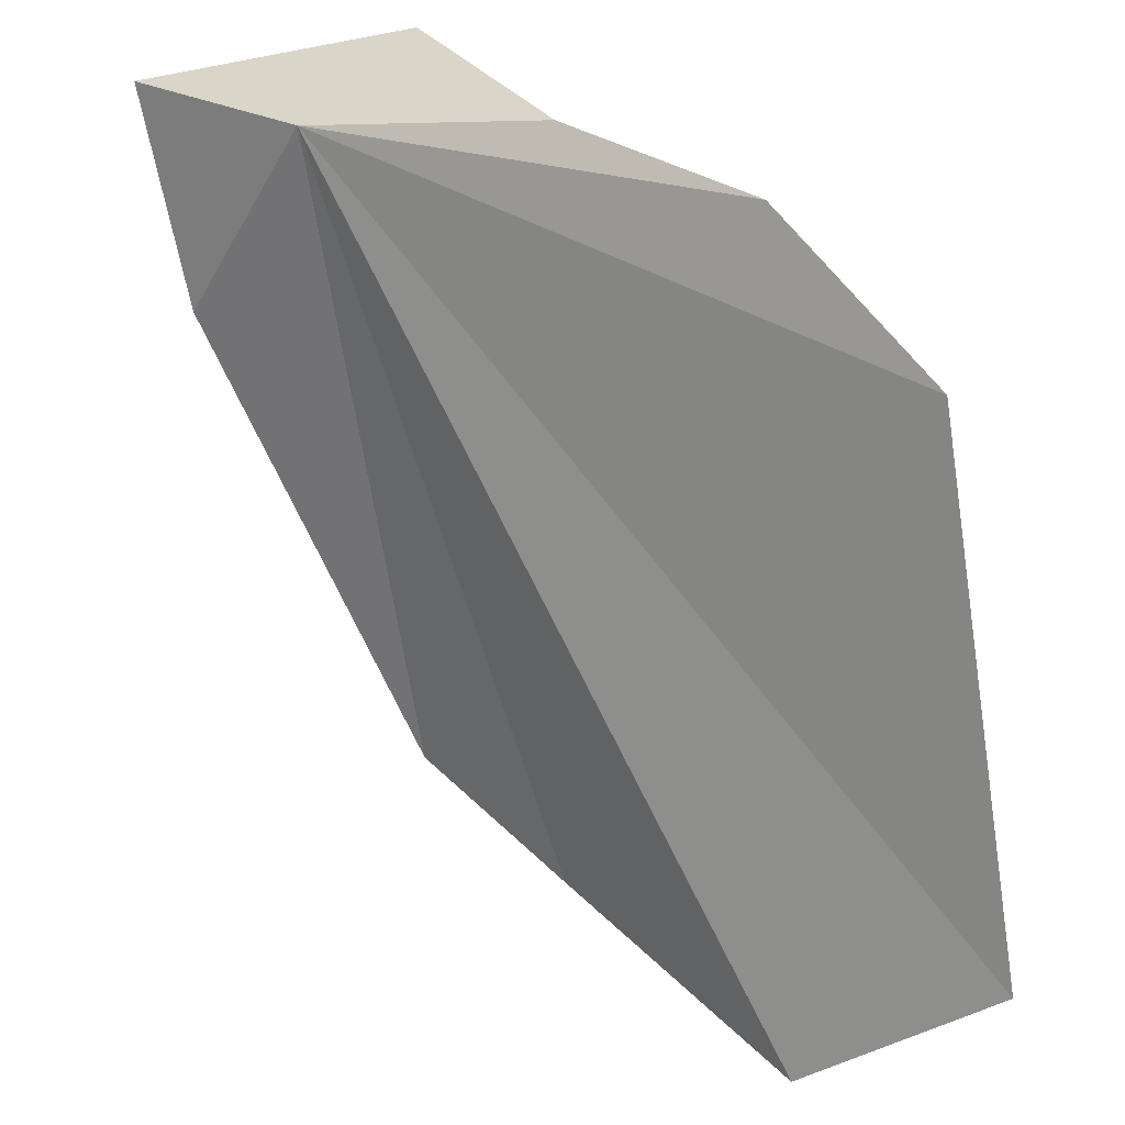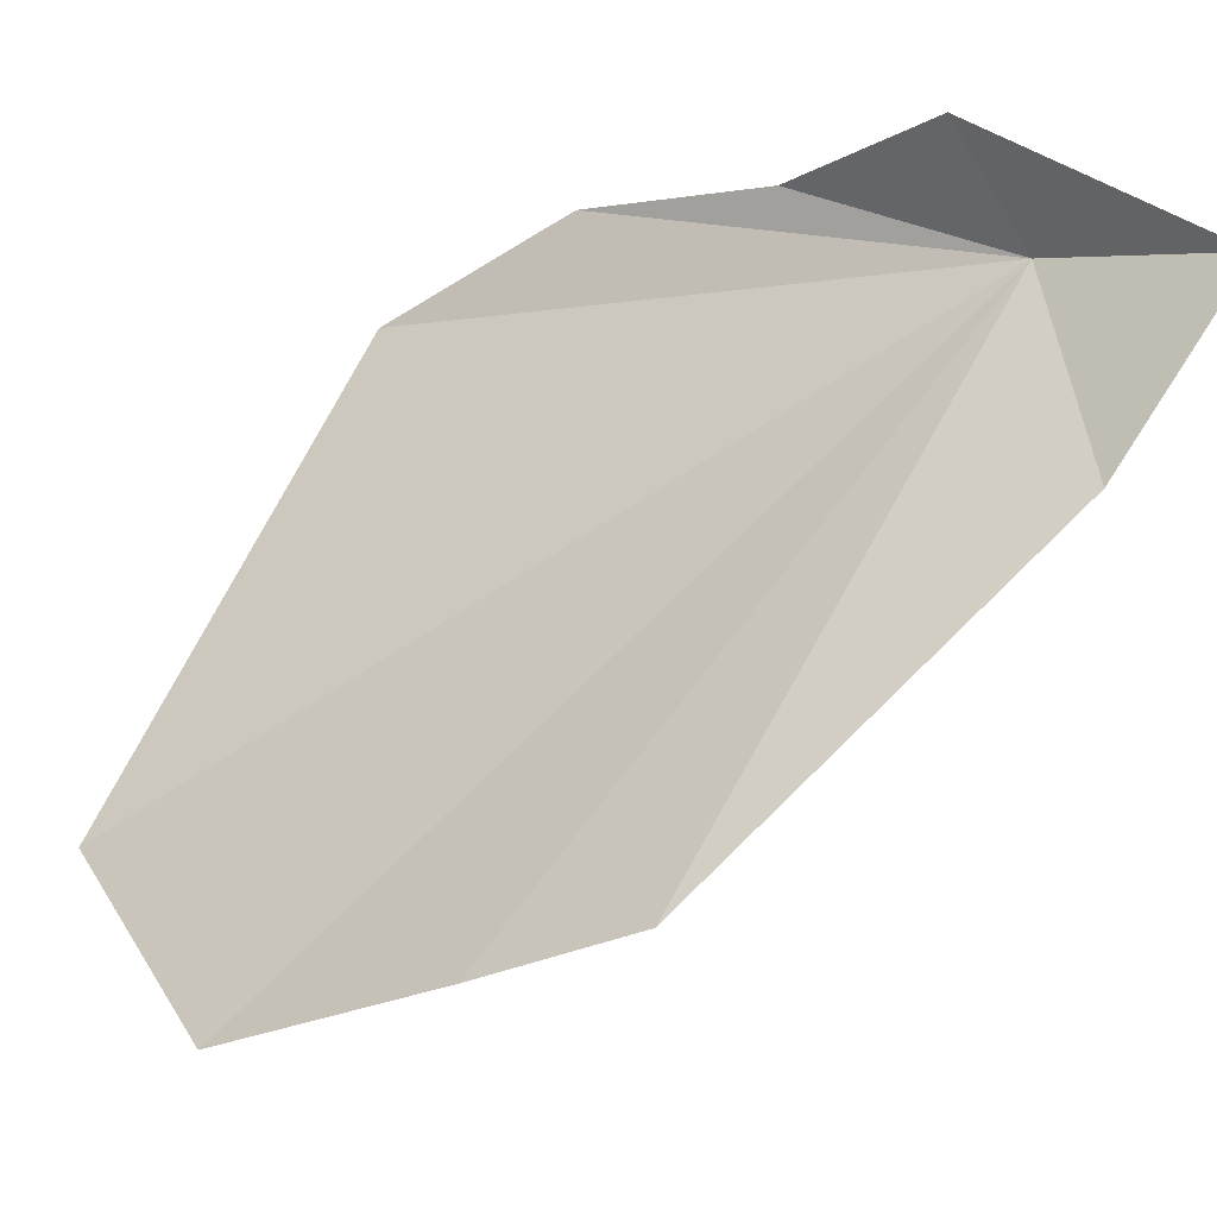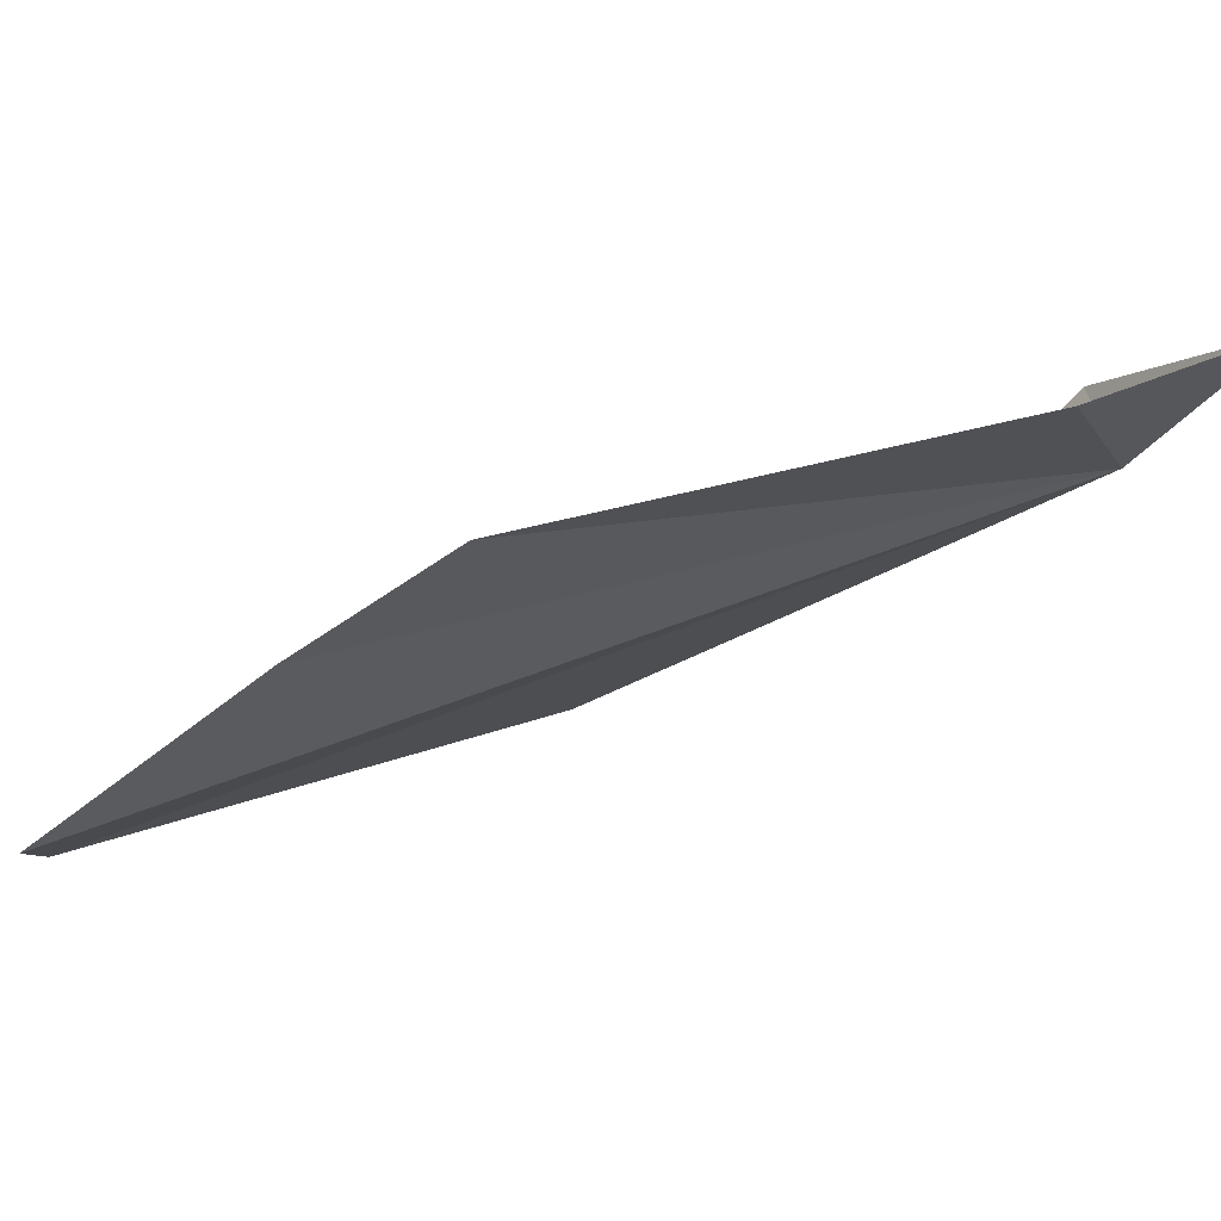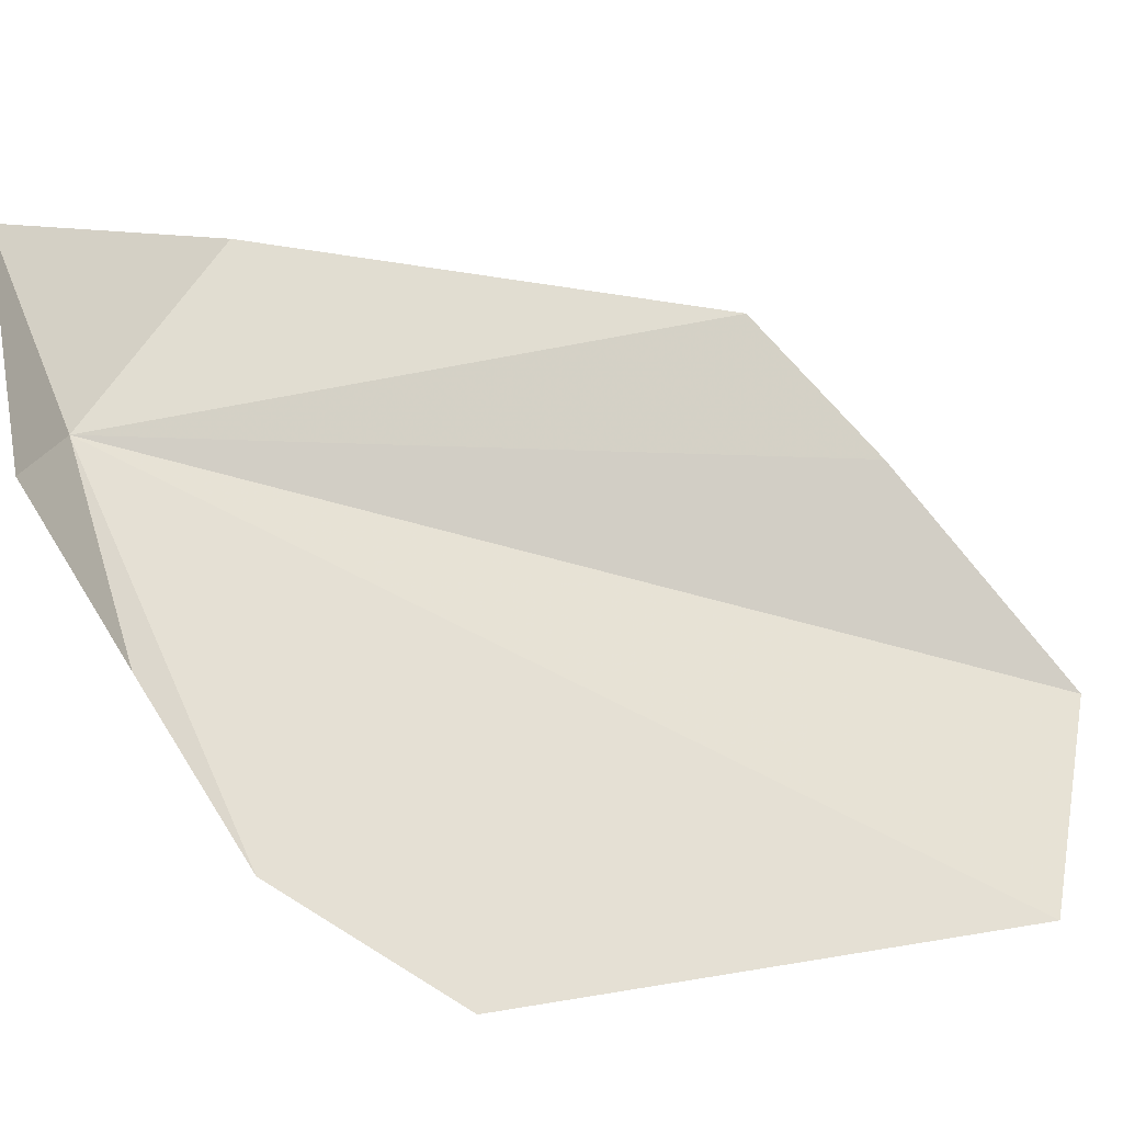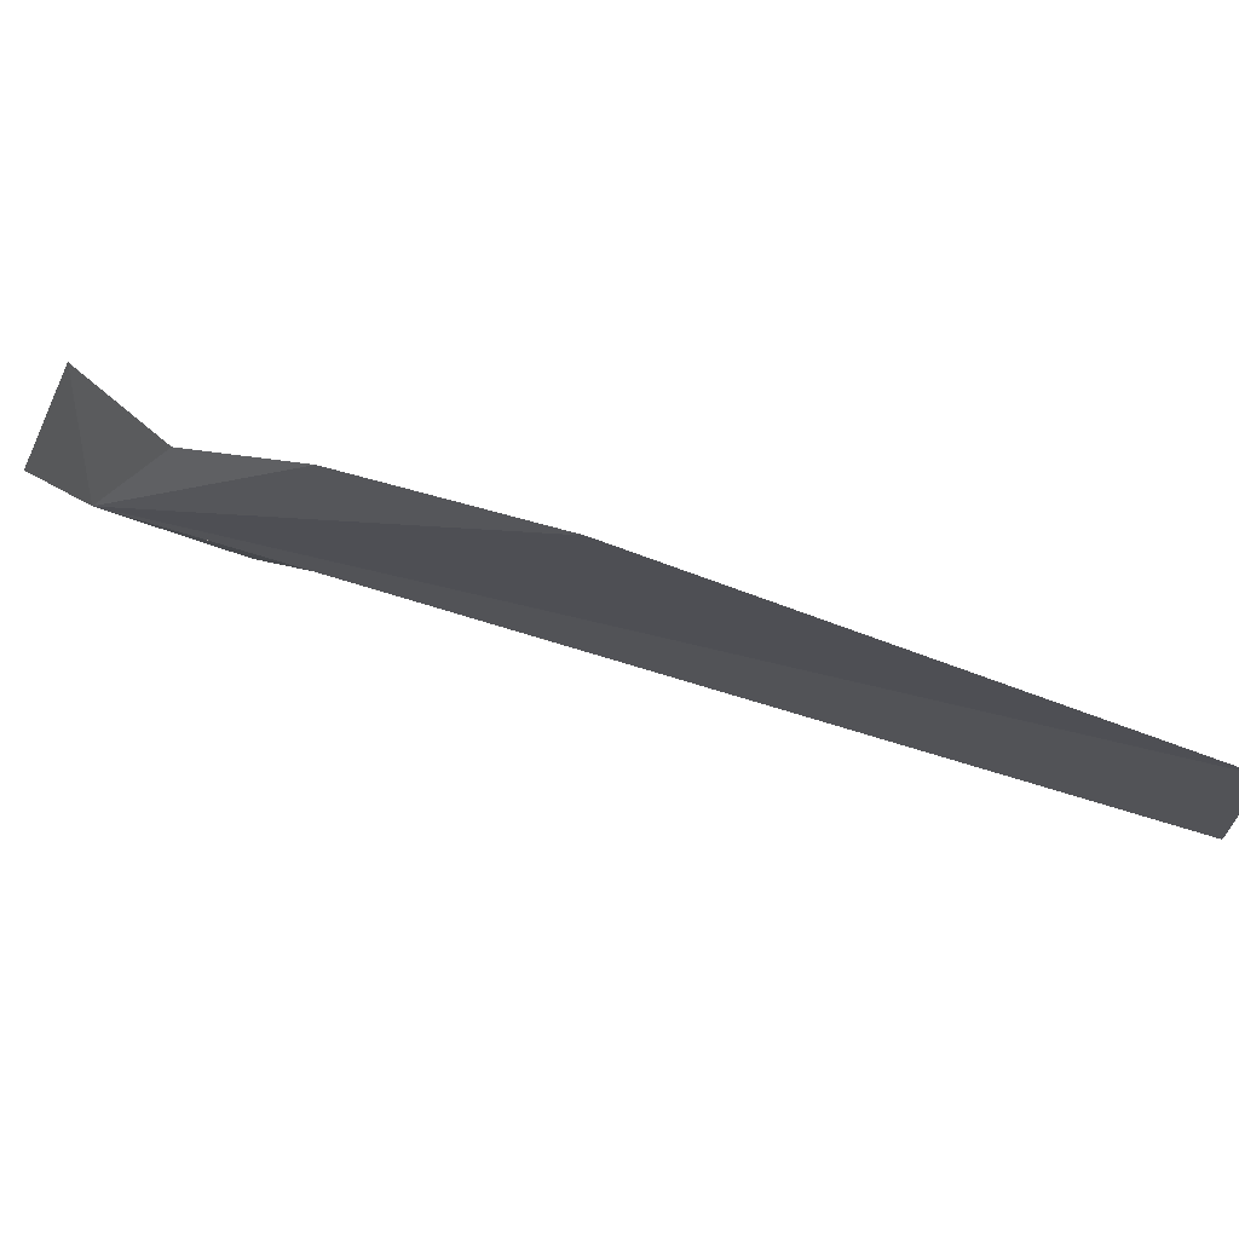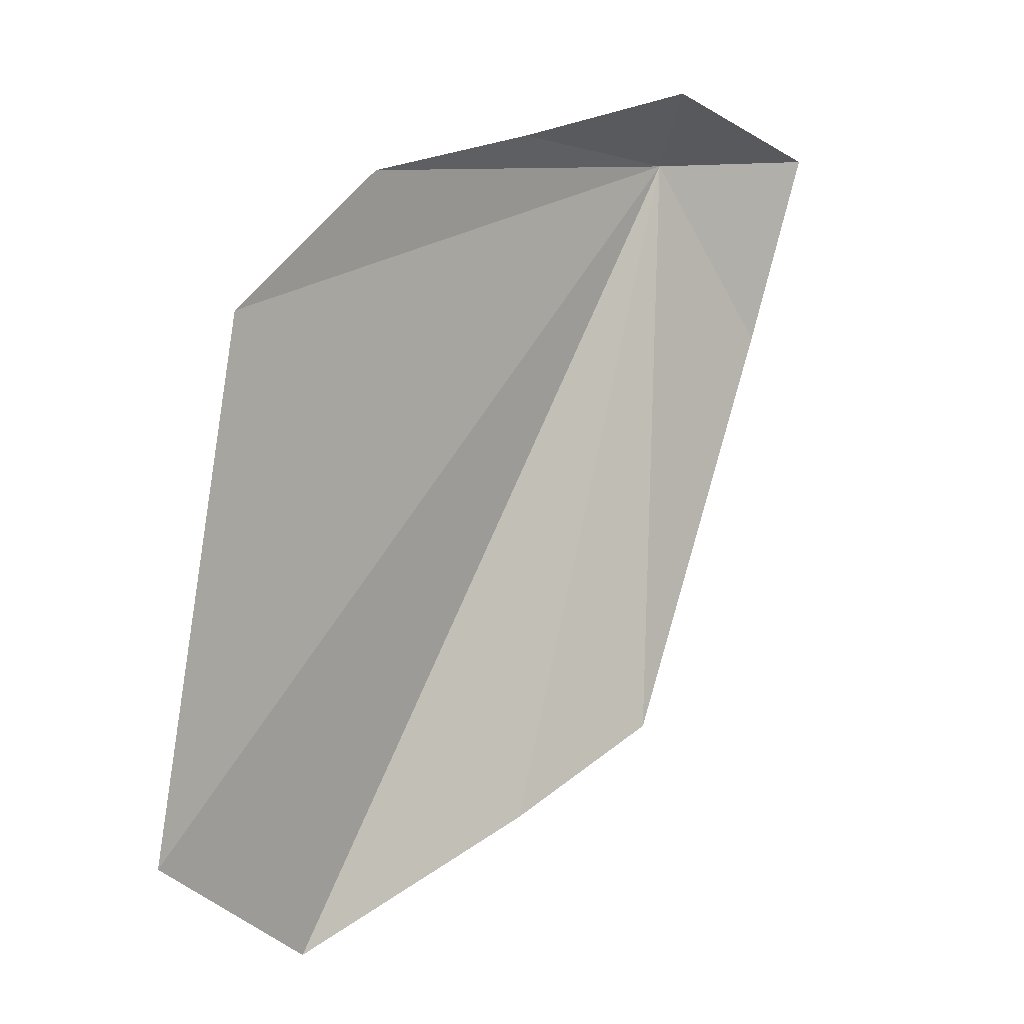
<metadata>
{"format":"obj","ext":"obj","renderer":"f3d","projection":"perspective","resolution":1024,"background":"white","views":[{"elev":-65.5,"azim":2.9,"up":"+Y"},{"elev":73.3,"azim":-156.7,"up":"+Y"},{"elev":11.5,"azim":-129.0,"up":"+Y"},{"elev":40.4,"azim":67.1,"up":"+Y"},{"elev":-32.3,"azim":60.0,"up":"+Y"},{"elev":4.0,"azim":108.2,"up":"+Z"}]}
</metadata>
<code>
v 2.814 34.55 9.826
v 3.846 33.95 8.579
v 3.752 34.06 9.524
v 3.512 34.22 9.773
v 3.213 34.4 9.855
v 2.532 34.78 9.851
v 2.599 34.7 9.483
v 3.003 34.65 9.946
v 2.931 34.55 8.712
v 3.164 34.37 8.563
v 3.515 34.07 8.357
f 1 3 2
f 1 5 4
f 1 4 3
f 1 7 6
f 1 6 8
f 1 8 5
f 1 10 9
f 1 9 7
f 1 11 10
f 1 2 11

</code>
